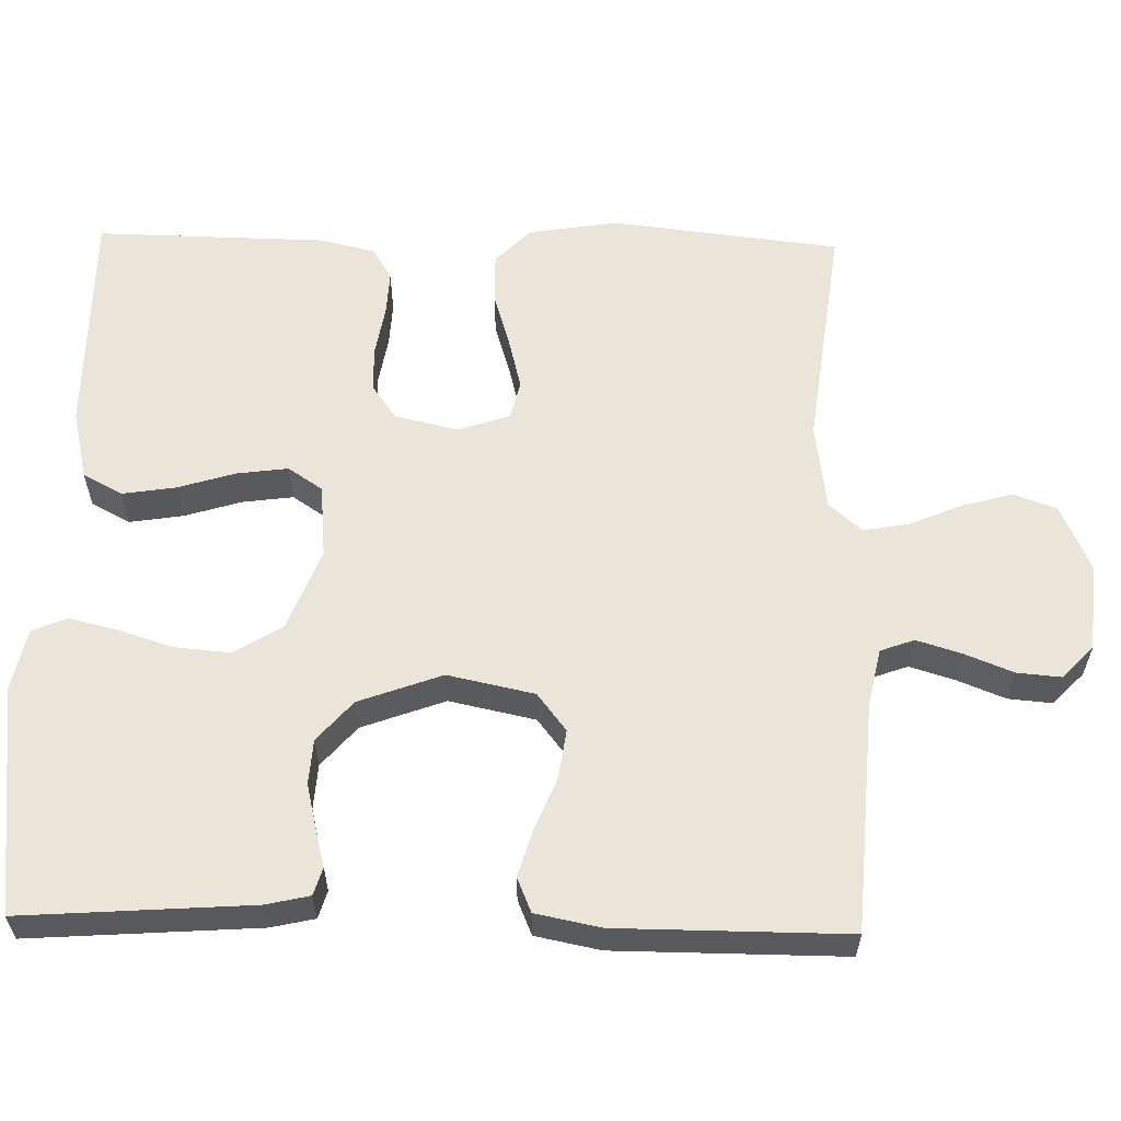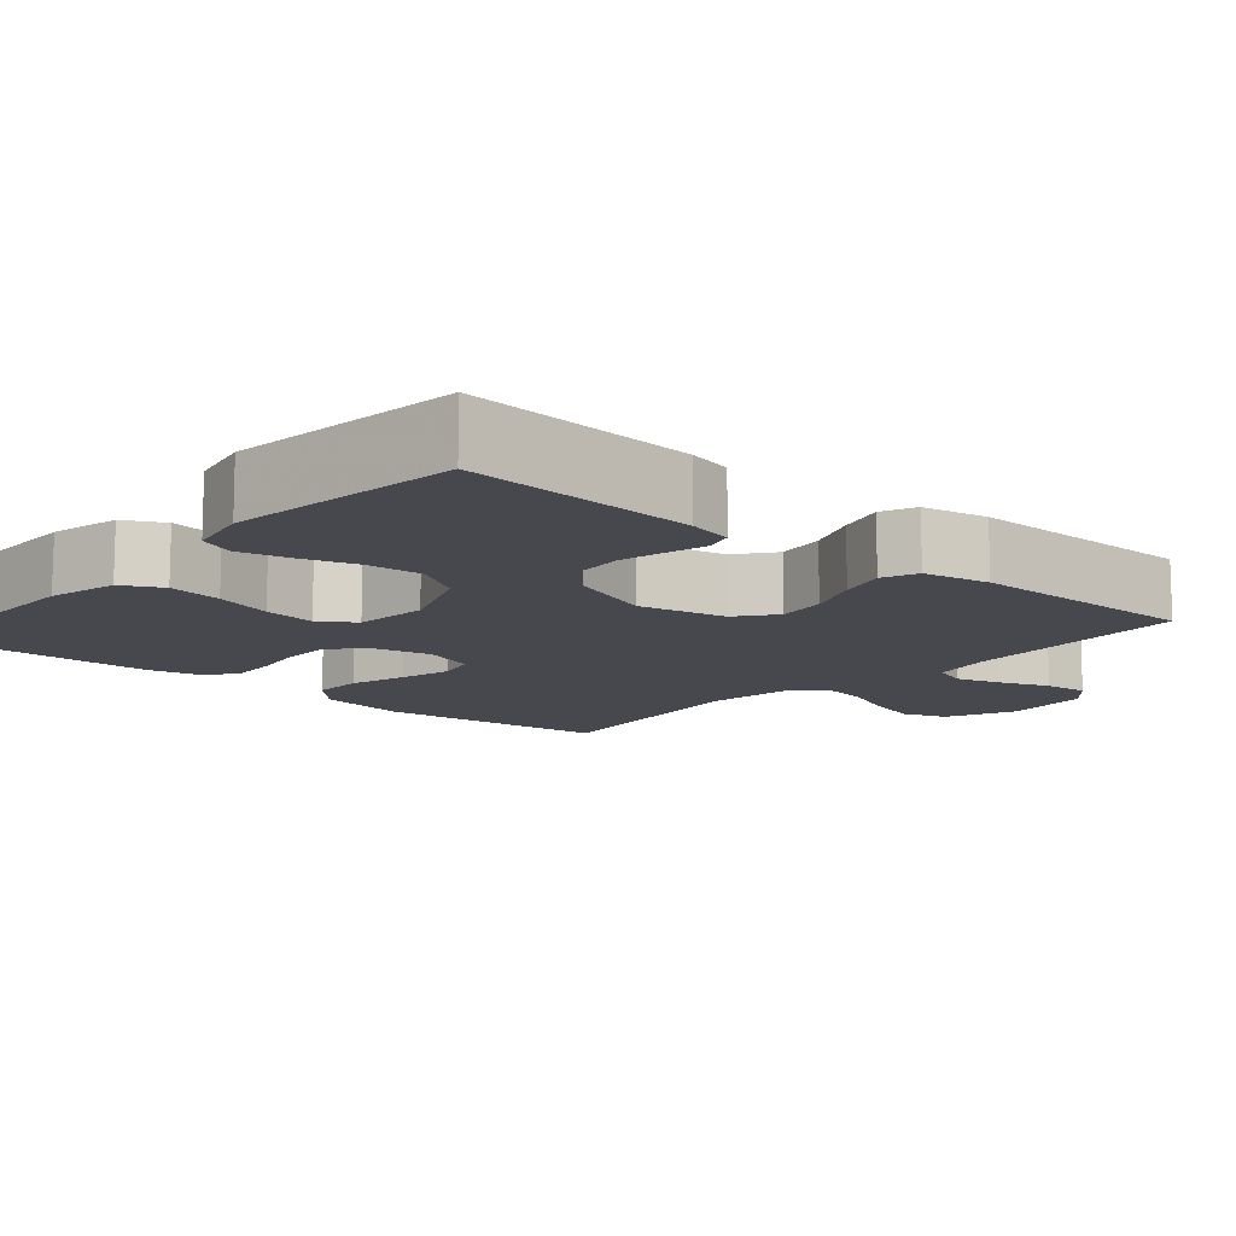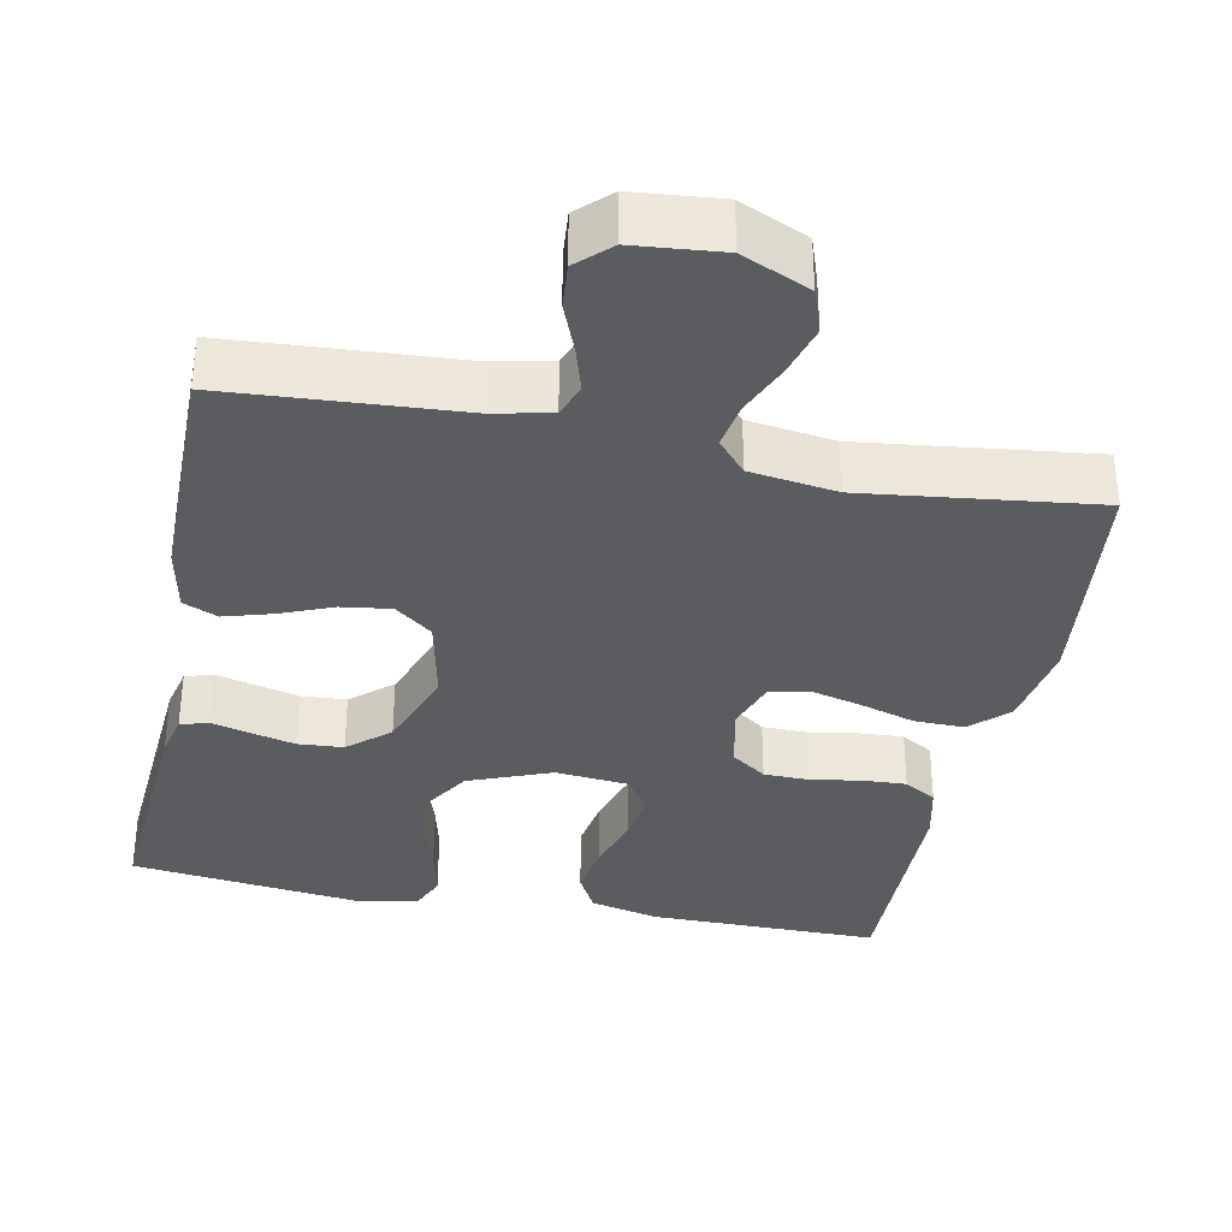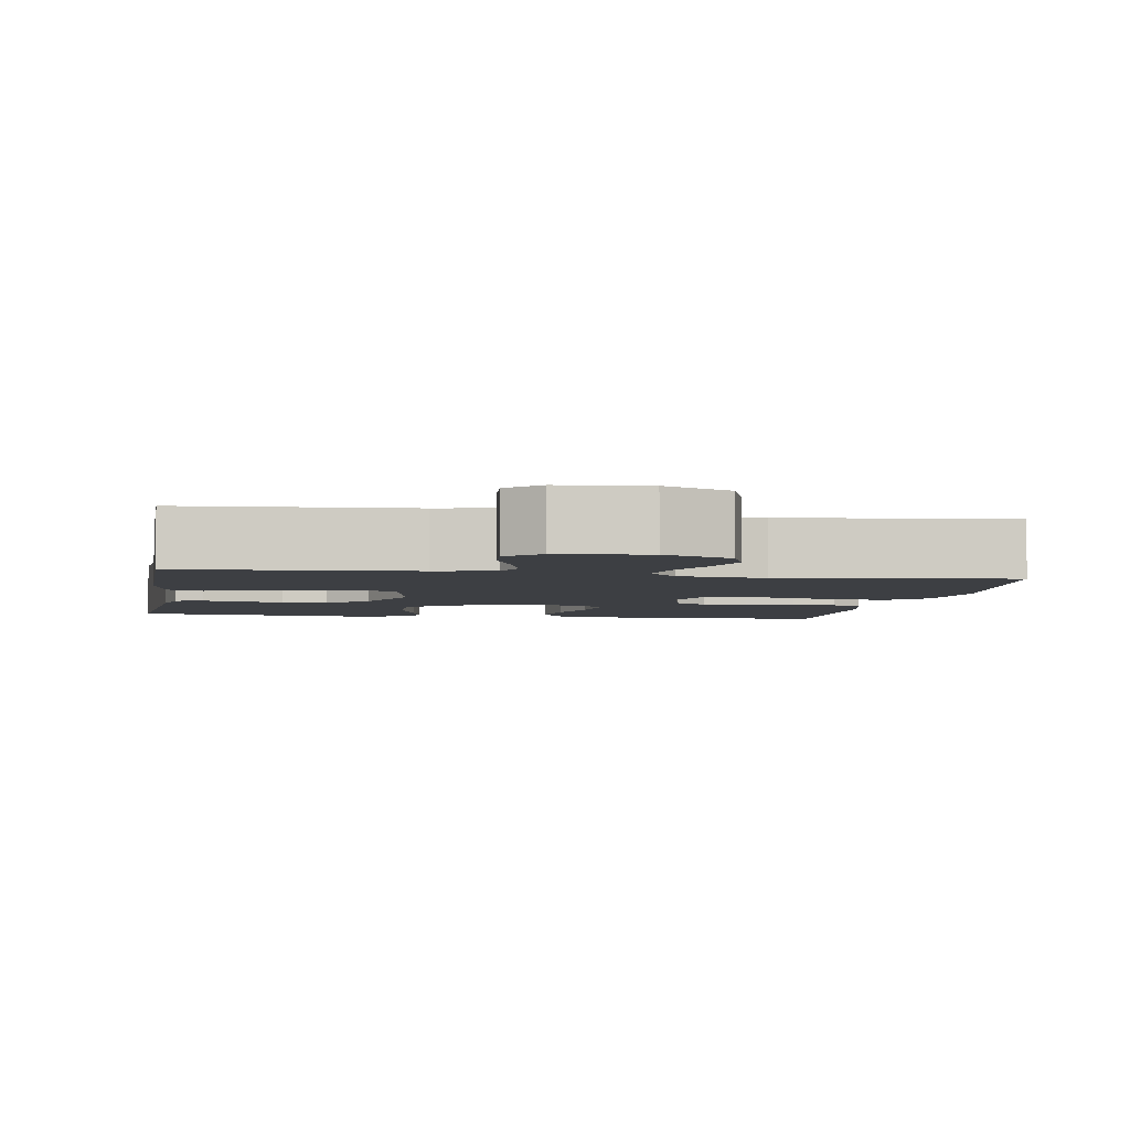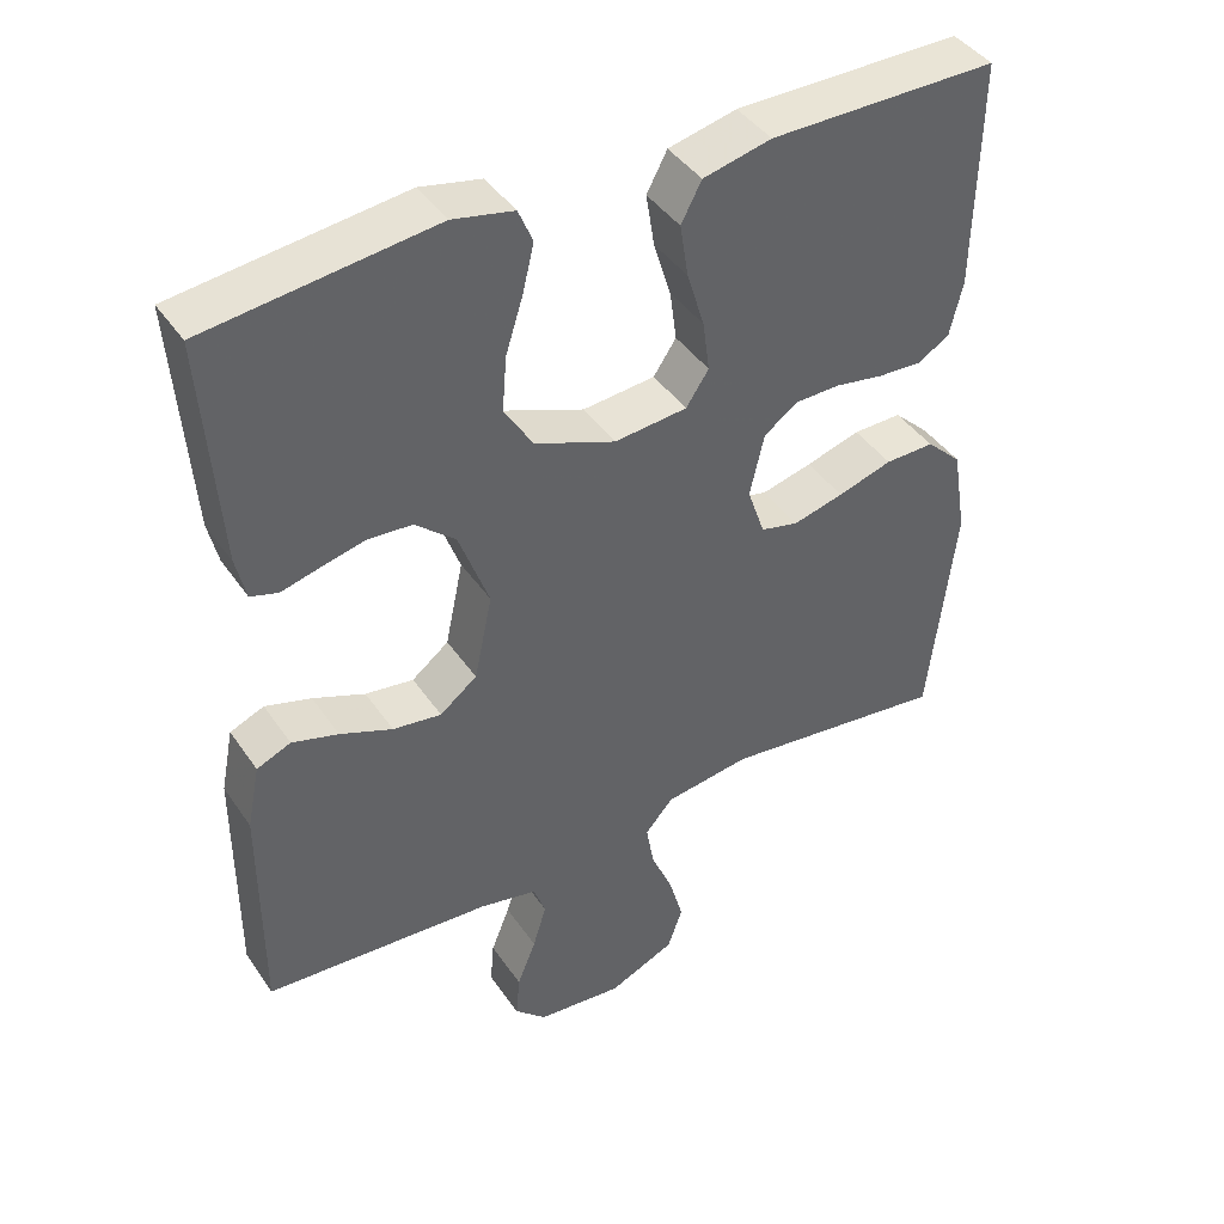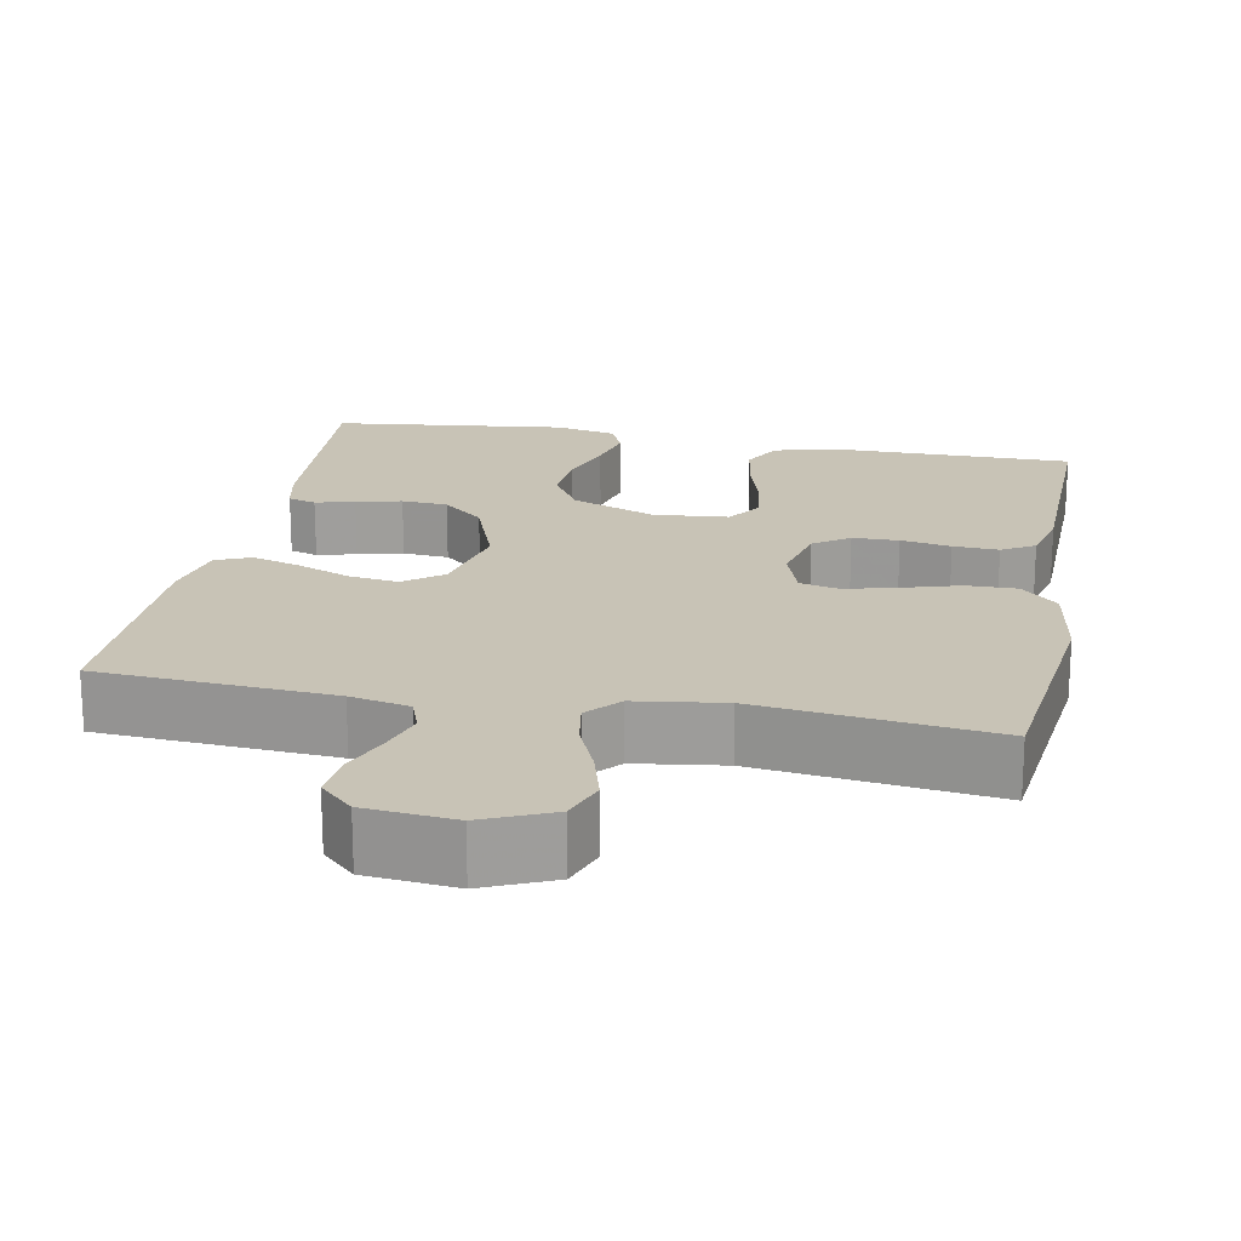
<metadata>
{"format":"obj","ext":"obj","renderer":"f3d","projection":"perspective","resolution":1024,"background":"white","views":[{"elev":59.6,"azim":91.3,"up":"+Y"},{"elev":-11.8,"azim":48.9,"up":"+Y"},{"elev":-34.8,"azim":168.6,"up":"+Y"},{"elev":-3.9,"azim":170.4,"up":"+Y"},{"elev":42.4,"azim":148.4,"up":"+Z"},{"elev":19.5,"azim":-169.1,"up":"+Y"}]}
</metadata>
<code>
v -0.5 0.07 -0.5
v -0.534 0.07 -0.2
v -0.515 0.07 -0.084
v -0.468 0.07 -0.039
v -0.403 0.07 -0.04
v -0.331 0.07 -0.062
v -0.264 0.07 -0.079
v -0.214 0.07 -0.067
v -0.191 0.07 0
v -0.21 0.07 0.083
v -0.255 0.07 0.115
v -0.314 0.07 0.116
v -0.378 0.07 0.105
v -0.436 0.07 0.102
v -0.478 0.07 0.127
v -0.495 0.07 0.2
v -0.5 0.07 0.5
v -0.2 0.07 0.5
v -0.11 0.07 0.479
v -0.083 0.07 0.428
v -0.094 0.07 0.358
v -0.117 0.07 0.283
v -0.126 0.07 0.216
v -0.096 0.07 0.171
v 0 0.07 0.162
v 0.107 0.07 0.204
v 0.145 0.07 0.266
v 0.139 0.07 0.338
v 0.116 0.07 0.411
v 0.101 0.07 0.474
v 0.12 0.07 0.519
v 0.2 0.07 0.536
v 0.5 0.07 0.5
v 0.479 0.07 0.2
v 0.466 0.07 0.143
v 0.43 0.07 0.132
v 0.38 0.07 0.145
v 0.322 0.07 0.159
v 0.263 0.07 0.155
v 0.21 0.07 0.109
v 0.17 0.07 0
v 0.194 0.07 -0.113
v 0.243 0.07 -0.151
v 0.307 0.07 -0.142
v 0.376 0.07 -0.114
v 0.437 0.07 -0.096
v 0.482 0.07 -0.115
v 0.499 0.07 -0.2
v 0.5 0.07 -0.5
v 0.2 0.07 -0.52
v 0.124 0.07 -0.536
v 0.108 0.07 -0.58
v 0.126 0.07 -0.639
v 0.151 0.07 -0.702
v 0.156 0.07 -0.76
v 0.114 0.07 -0.8
v 0 0.07 -0.811
v -0.088 0.07 -0.772
v -0.108 0.07 -0.715
v -0.089 0.07 -0.648
v -0.06 0.07 -0.58
v -0.05 0.07 -0.521
v -0.087 0.07 -0.479
v -0.2 0.07 -0.463
v -0.5 0 -0.5
v -0.534 0 -0.2
v -0.515 0 -0.084
v -0.468 0 -0.039
v -0.403 0 -0.04
v -0.331 0 -0.062
v -0.264 0 -0.079
v -0.214 0 -0.067
v -0.191 0 0
v -0.21 0 0.083
v -0.255 0 0.115
v -0.314 0 0.116
v -0.378 0 0.105
v -0.436 0 0.102
v -0.478 0 0.127
v -0.495 0 0.2
v -0.5 0 0.5
v -0.2 0 0.5
v -0.11 0 0.479
v -0.083 0 0.428
v -0.094 0 0.358
v -0.117 0 0.283
v -0.126 0 0.216
v -0.096 0 0.171
v 0 0 0.162
v 0.107 0 0.204
v 0.145 0 0.266
v 0.139 0 0.338
v 0.116 0 0.411
v 0.101 0 0.474
v 0.12 0 0.519
v 0.2 0 0.536
v 0.5 0 0.5
v 0.479 0 0.2
v 0.466 0 0.143
v 0.43 0 0.132
v 0.38 0 0.145
v 0.322 0 0.159
v 0.263 0 0.155
v 0.21 0 0.109
v 0.17 0 0
v 0.194 0 -0.113
v 0.243 0 -0.151
v 0.307 0 -0.142
v 0.376 0 -0.114
v 0.437 0 -0.096
v 0.482 0 -0.115
v 0.499 0 -0.2
v 0.5 0 -0.5
v 0.2 0 -0.52
v 0.124 0 -0.536
v 0.108 0 -0.58
v 0.126 0 -0.639
v 0.151 0 -0.702
v 0.156 0 -0.76
v 0.114 0 -0.8
v 0 0 -0.811
v -0.088 0 -0.772
v -0.108 0 -0.715
v -0.089 0 -0.648
v -0.06 0 -0.58
v -0.05 0 -0.521
v -0.087 0 -0.479
v -0.2 0 -0.463
f 58 59 60 61
f 58 61 62
f 57 58 62
f 56 57 62
f 53 54 55 56
f 52 53 56 62
f 51 52 62 63
f 47 48 49 50
f 47 50 51 63
f 44 45 46 47
f 34 35 36 37
f 34 37 38
f 33 34 38 39
f 28 29 30 31
f 28 31 32 33
f 19 20 21 22
f 19 22 23
f 18 19 23
f 17 18 23
f 16 17 23 24
f 12 13 14 15
f 11 12 15 16
f 3 4 5 6
f 3 6 7
f 64 1 2 3
f 64 3 7
f 44 47 63 64
f 43 44 64
f 42 43 64 7
f 41 42 7 8
f 40 41 8 9
f 39 40 9 10
f 27 28 33 39
f 26 27 39
f 25 26 39
f 25 39 10 11
f 11 16 24 25
f 125 124 123 122
f 126 125 122
f 126 122 121
f 126 121 120
f 120 119 118 117
f 126 120 117 116
f 127 126 116 115
f 114 113 112 111
f 127 115 114 111
f 111 110 109 108
f 101 100 99 98
f 102 101 98
f 103 102 98 97
f 95 94 93 92
f 97 96 95 92
f 86 85 84 83
f 87 86 83
f 87 83 82
f 87 82 81
f 88 87 81 80
f 79 78 77 76
f 80 79 76 75
f 70 69 68 67
f 71 70 67
f 67 66 65 128
f 71 67 128
f 128 127 111 108
f 128 108 107
f 71 128 107 106
f 72 71 106 105
f 73 72 105 104
f 74 73 104 103
f 103 97 92 91
f 103 91 90
f 103 90 89
f 75 74 103 89
f 89 88 80 75
f 1 65 66 2
f 2 66 67 3
f 3 67 68 4
f 4 68 69 5
f 5 69 70 6
f 6 70 71 7
f 7 71 72 8
f 8 72 73 9
f 9 73 74 10
f 10 74 75 11
f 11 75 76 12
f 12 76 77 13
f 13 77 78 14
f 14 78 79 15
f 15 79 80 16
f 16 80 81 17
f 17 81 82 18
f 18 82 83 19
f 19 83 84 20
f 20 84 85 21
f 21 85 86 22
f 22 86 87 23
f 23 87 88 24
f 24 88 89 25
f 25 89 90 26
f 26 90 91 27
f 27 91 92 28
f 28 92 93 29
f 29 93 94 30
f 30 94 95 31
f 31 95 96 32
f 32 96 97 33
f 33 97 98 34
f 34 98 99 35
f 35 99 100 36
f 36 100 101 37
f 37 101 102 38
f 38 102 103 39
f 39 103 104 40
f 40 104 105 41
f 41 105 106 42
f 42 106 107 43
f 43 107 108 44
f 44 108 109 45
f 45 109 110 46
f 46 110 111 47
f 47 111 112 48
f 48 112 113 49
f 49 113 114 50
f 50 114 115 51
f 51 115 116 52
f 52 116 117 53
f 53 117 118 54
f 54 118 119 55
f 55 119 120 56
f 56 120 121 57
f 57 121 122 58
f 58 122 123 59
f 59 123 124 60
f 60 124 125 61
f 61 125 126 62
f 62 126 127 63
f 63 127 128 64
f 64 128 65 1

</code>
